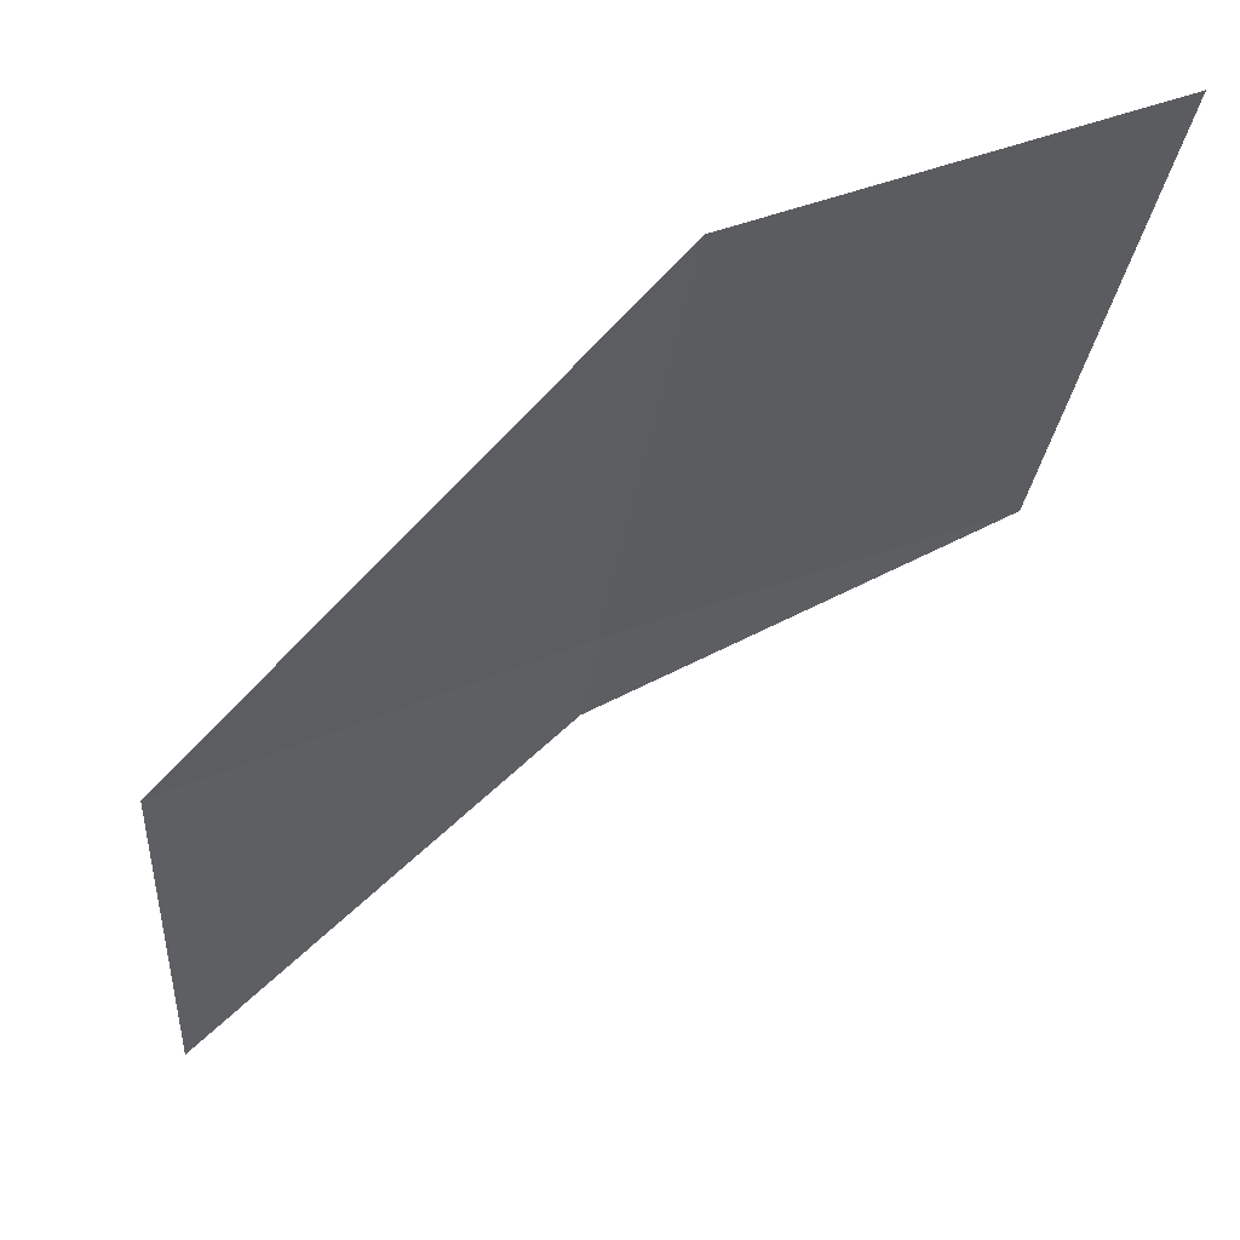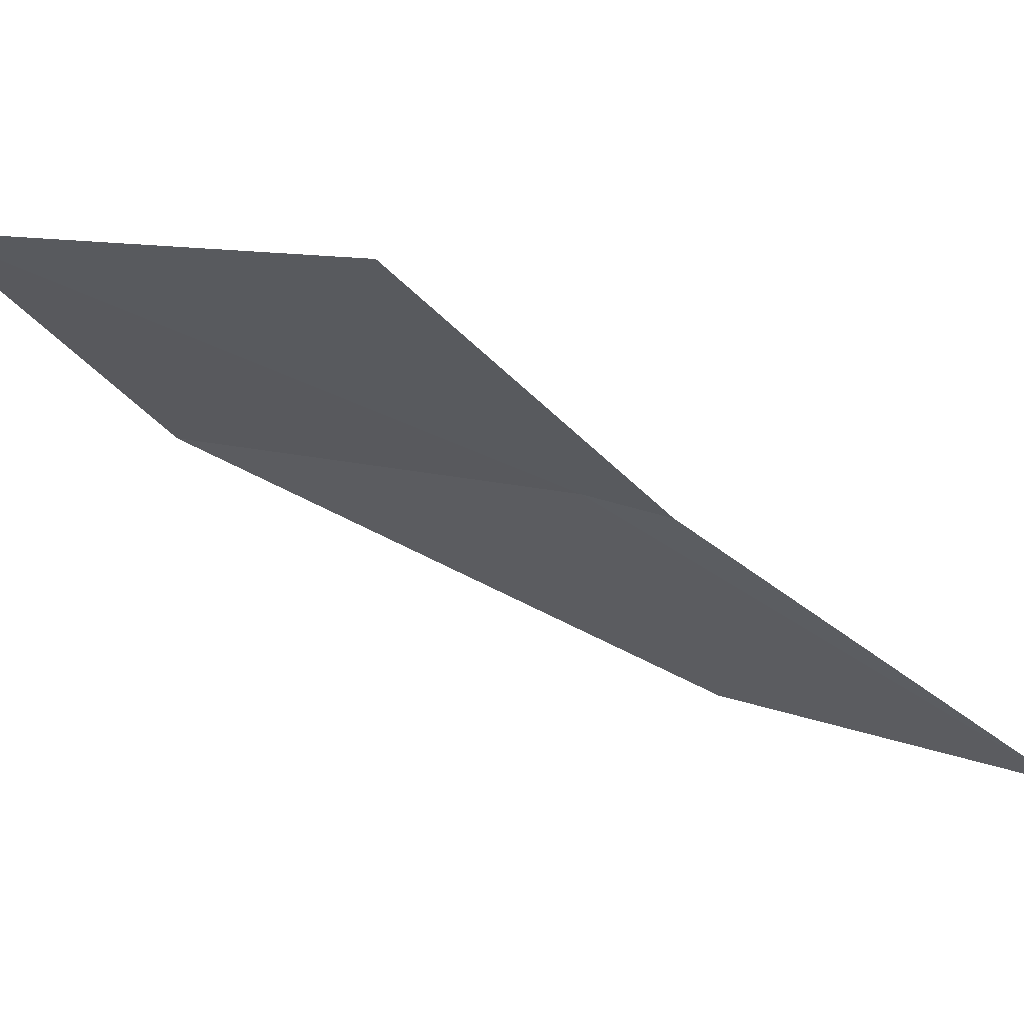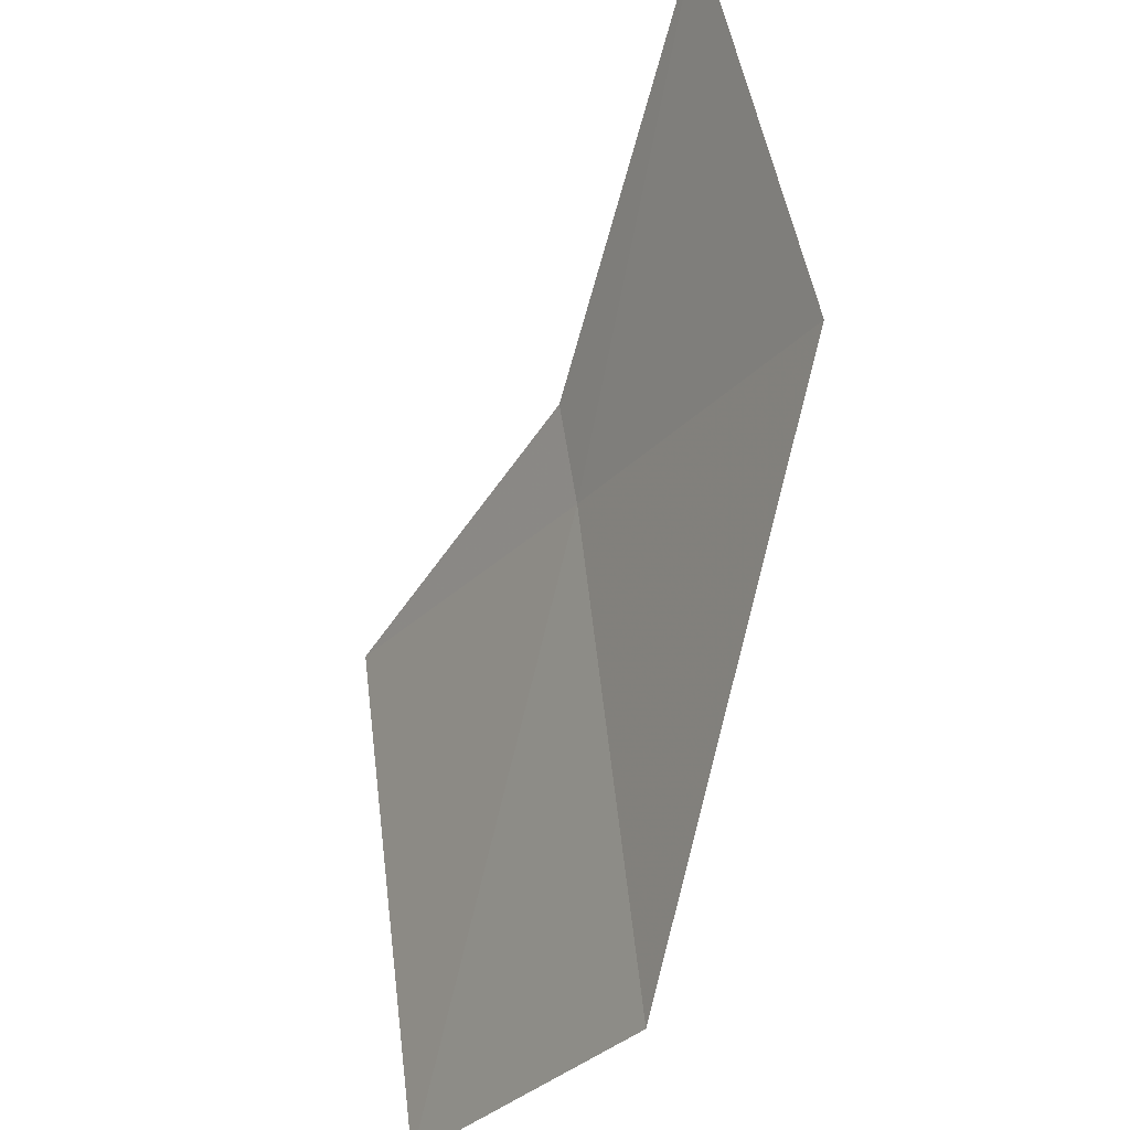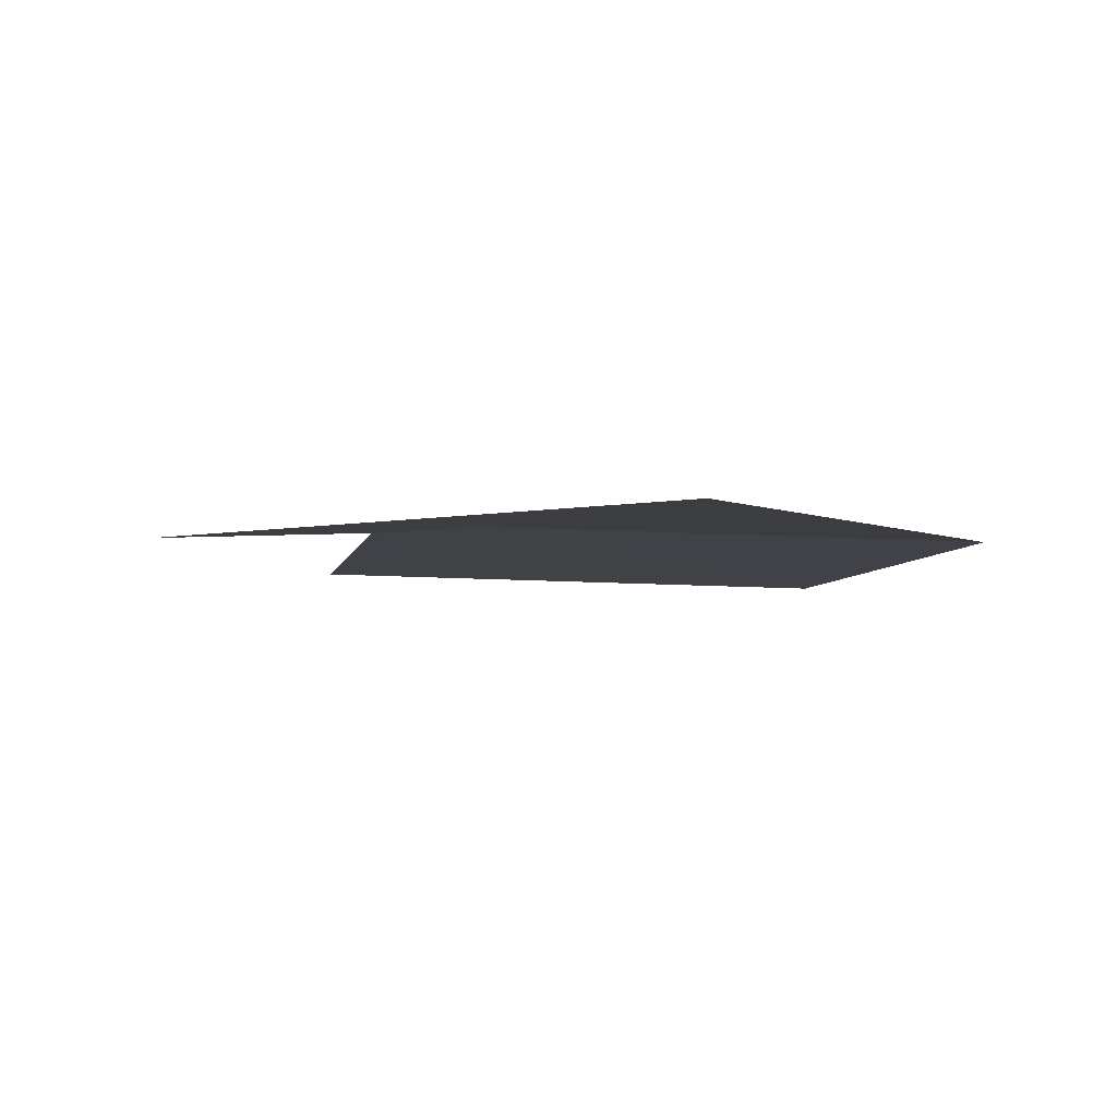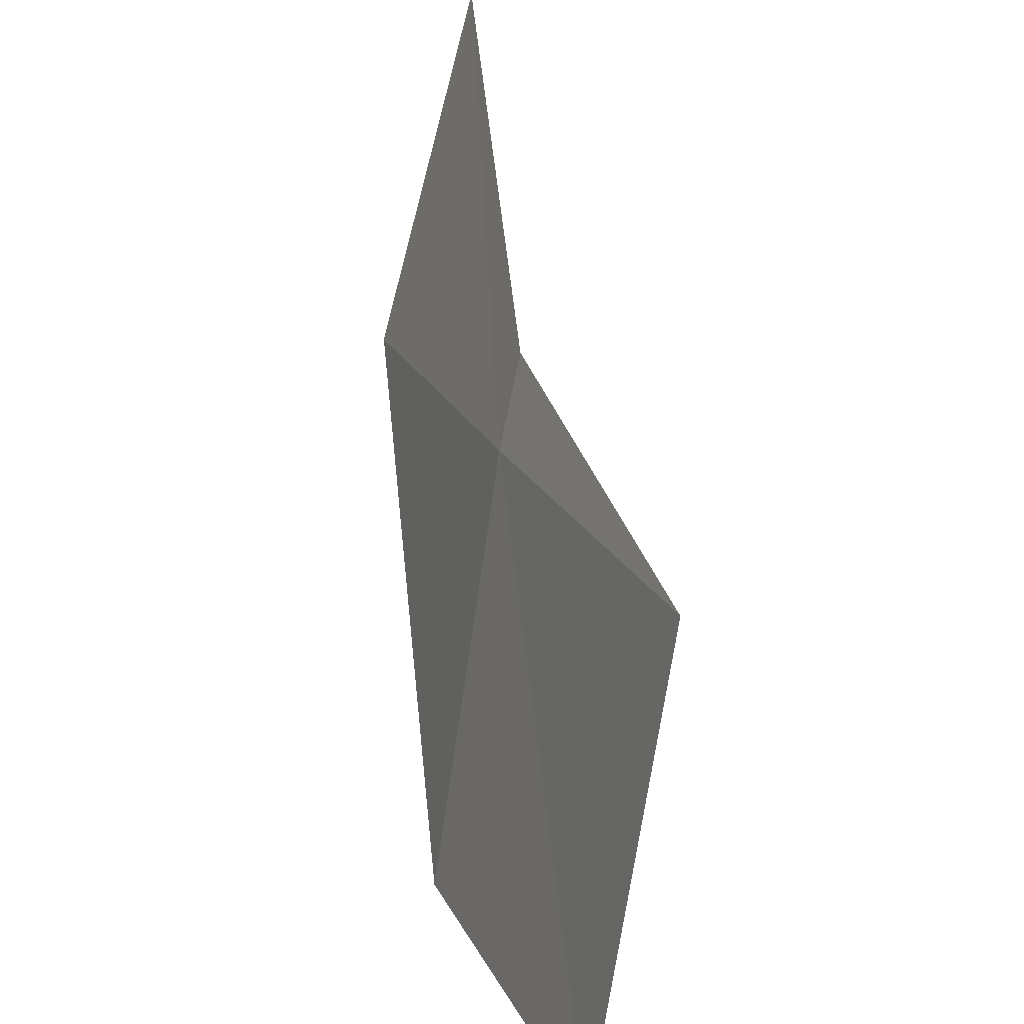
<metadata>
{"format":"obj","ext":"obj","renderer":"f3d","projection":"perspective","resolution":1024,"background":"white","views":[{"elev":-22.1,"azim":-9.5,"up":"+Z"},{"elev":-7.0,"azim":122.4,"up":"+Z"},{"elev":-32.4,"azim":-146.6,"up":"+Y"},{"elev":-31.4,"azim":-112.0,"up":"+Z"},{"elev":28.5,"azim":44.1,"up":"+Y"}]}
</metadata>
<code>
v -13.37 32.56 25.05
v -13.37 33.03 24.91
v -11.64 32.68 25.76
v -14.81 34.22 23.78
v -15.05 32.36 24.24
v -11.71 30.22 26.19
v -13.41 30.22 25.49
f 1 6 3
f 1 7 6
f 1 5 7
f 1 3 2
f 1 2 4
f 1 4 5

</code>
